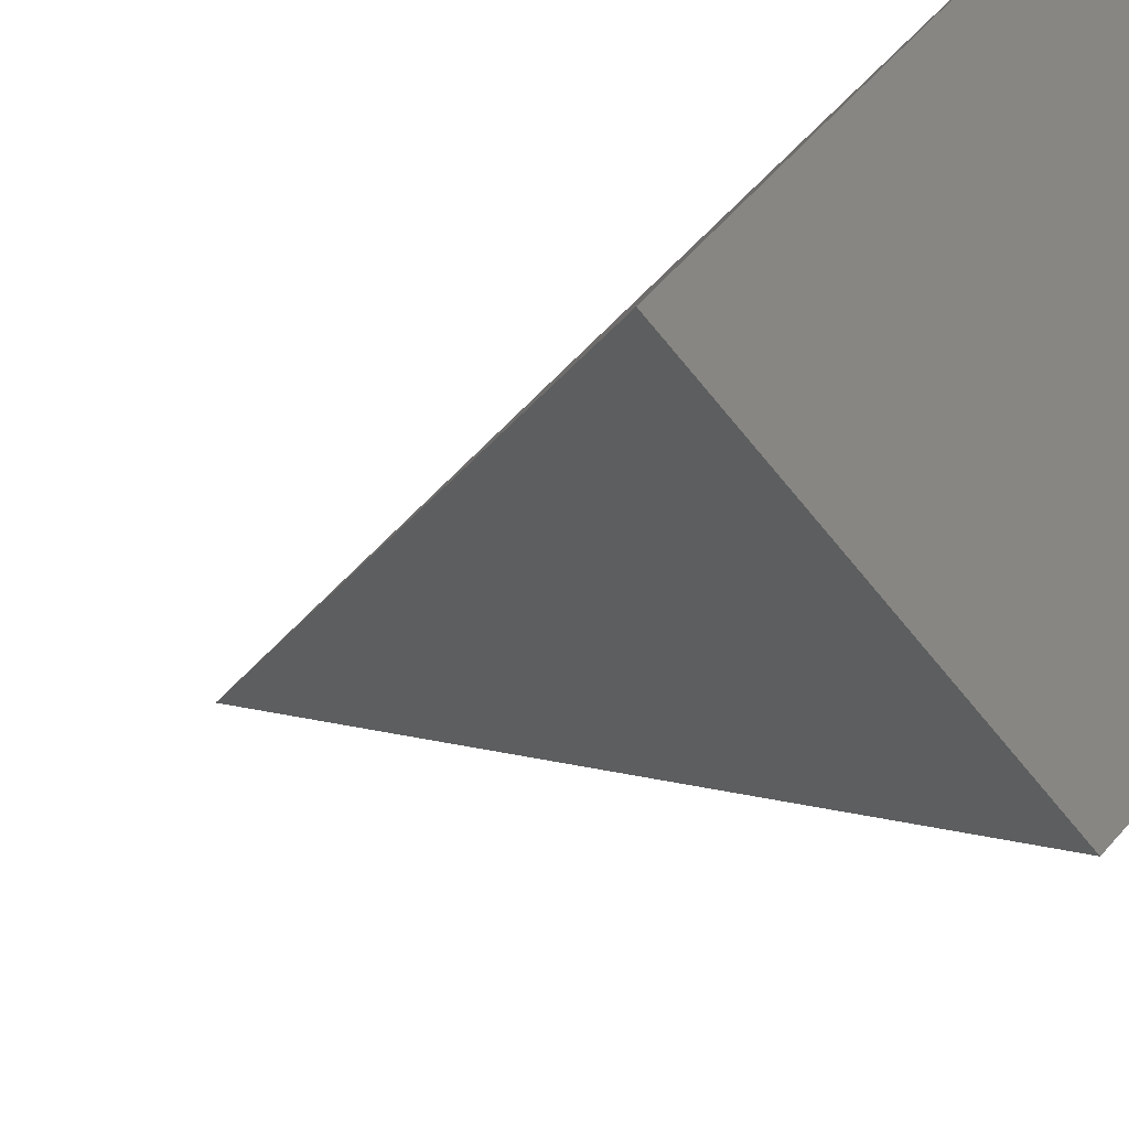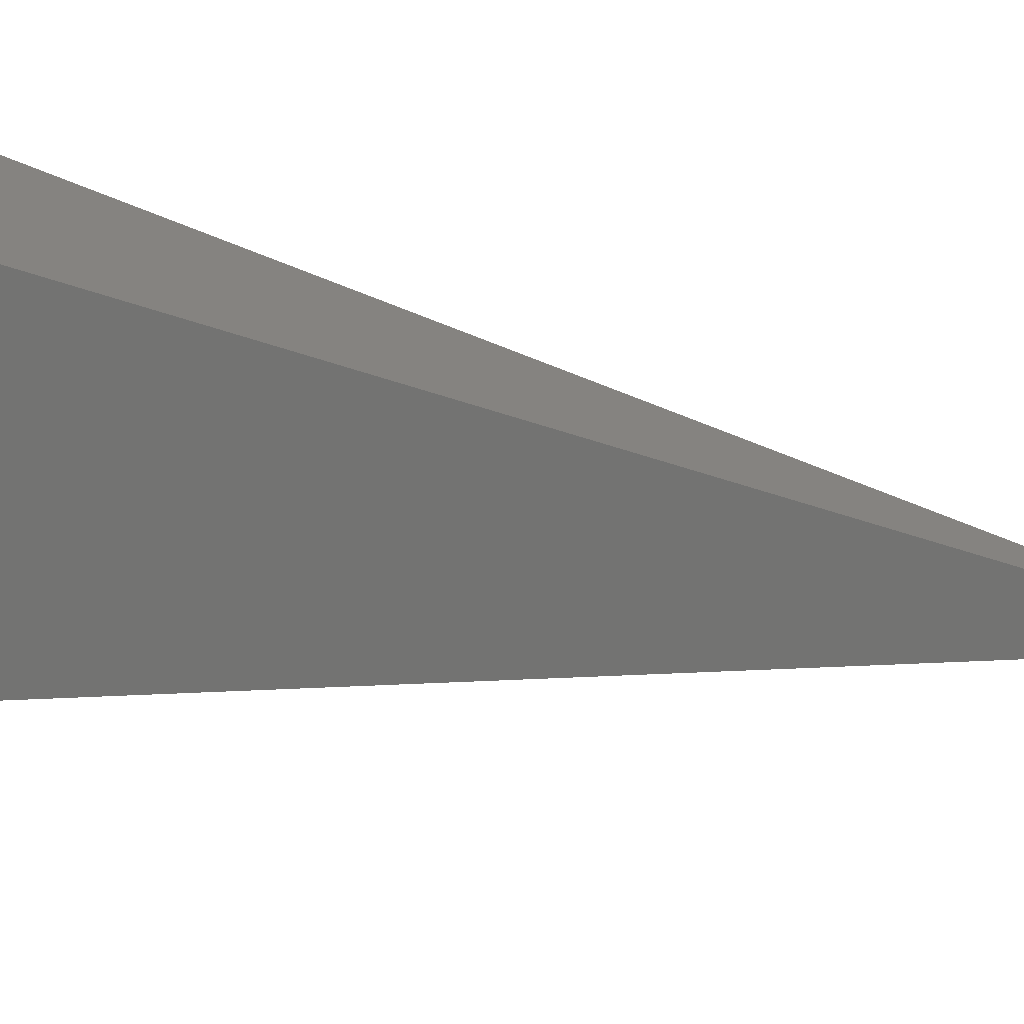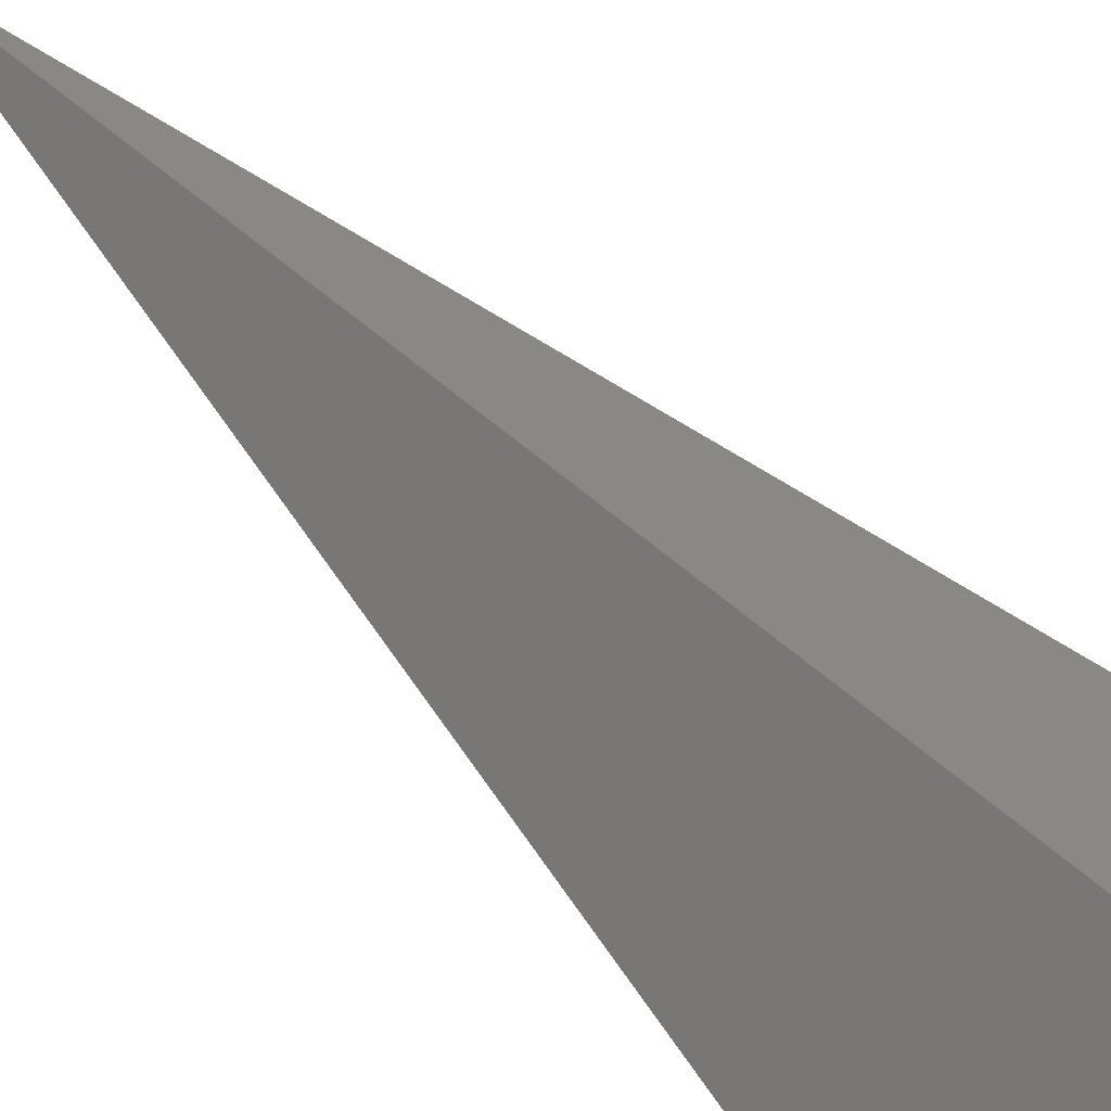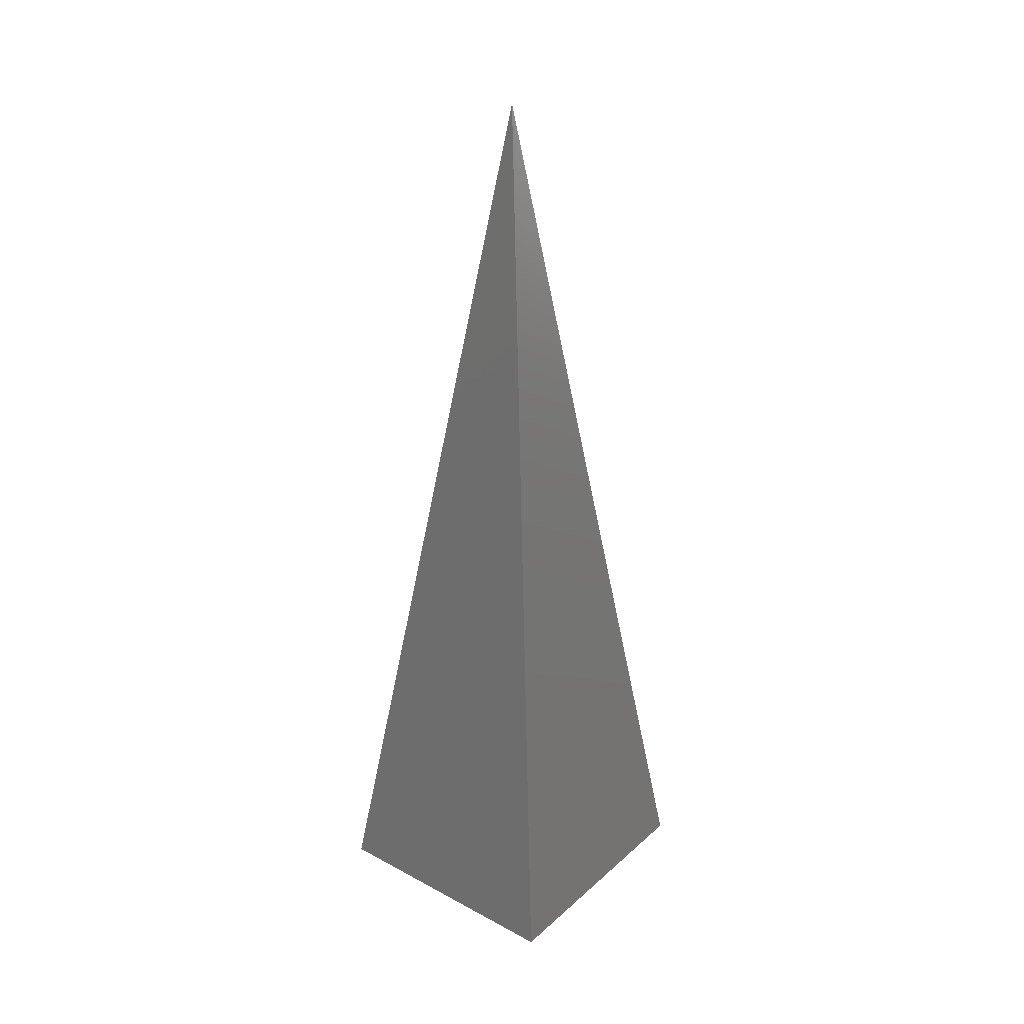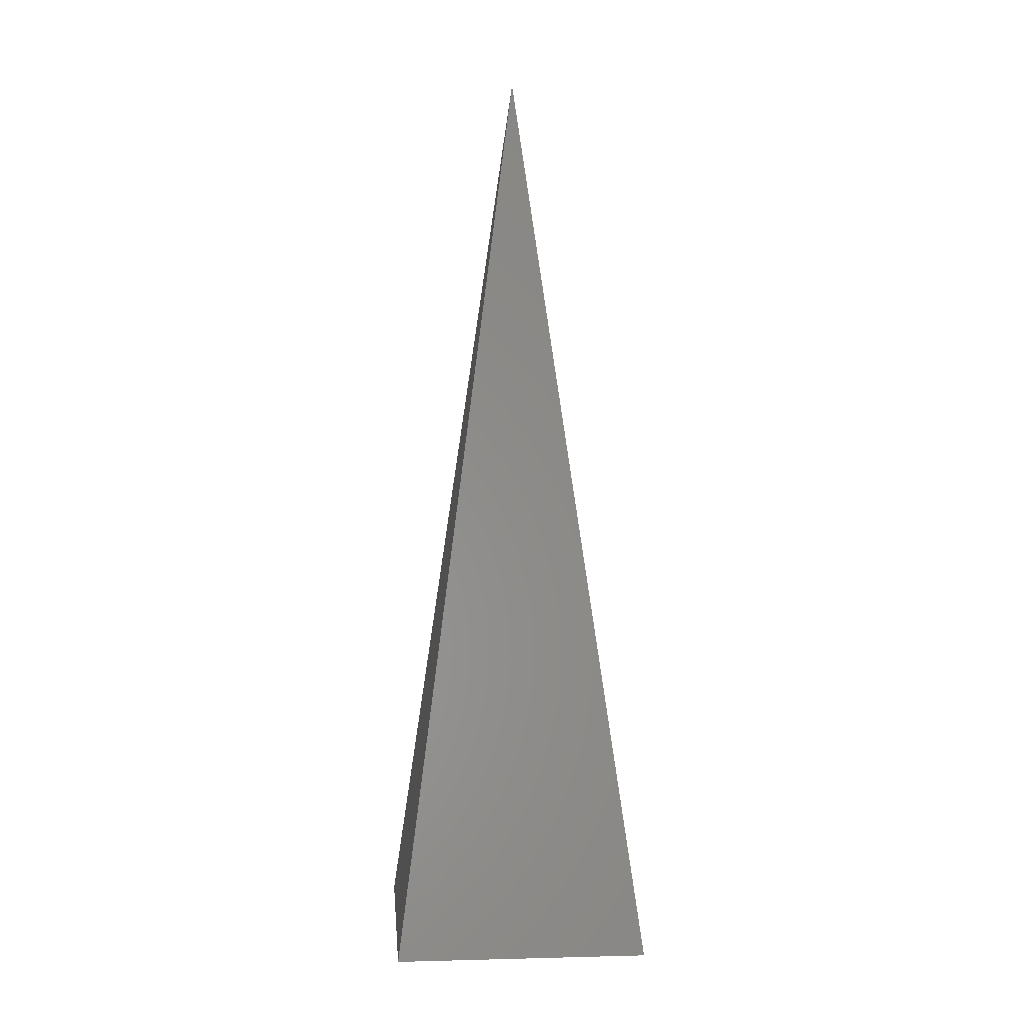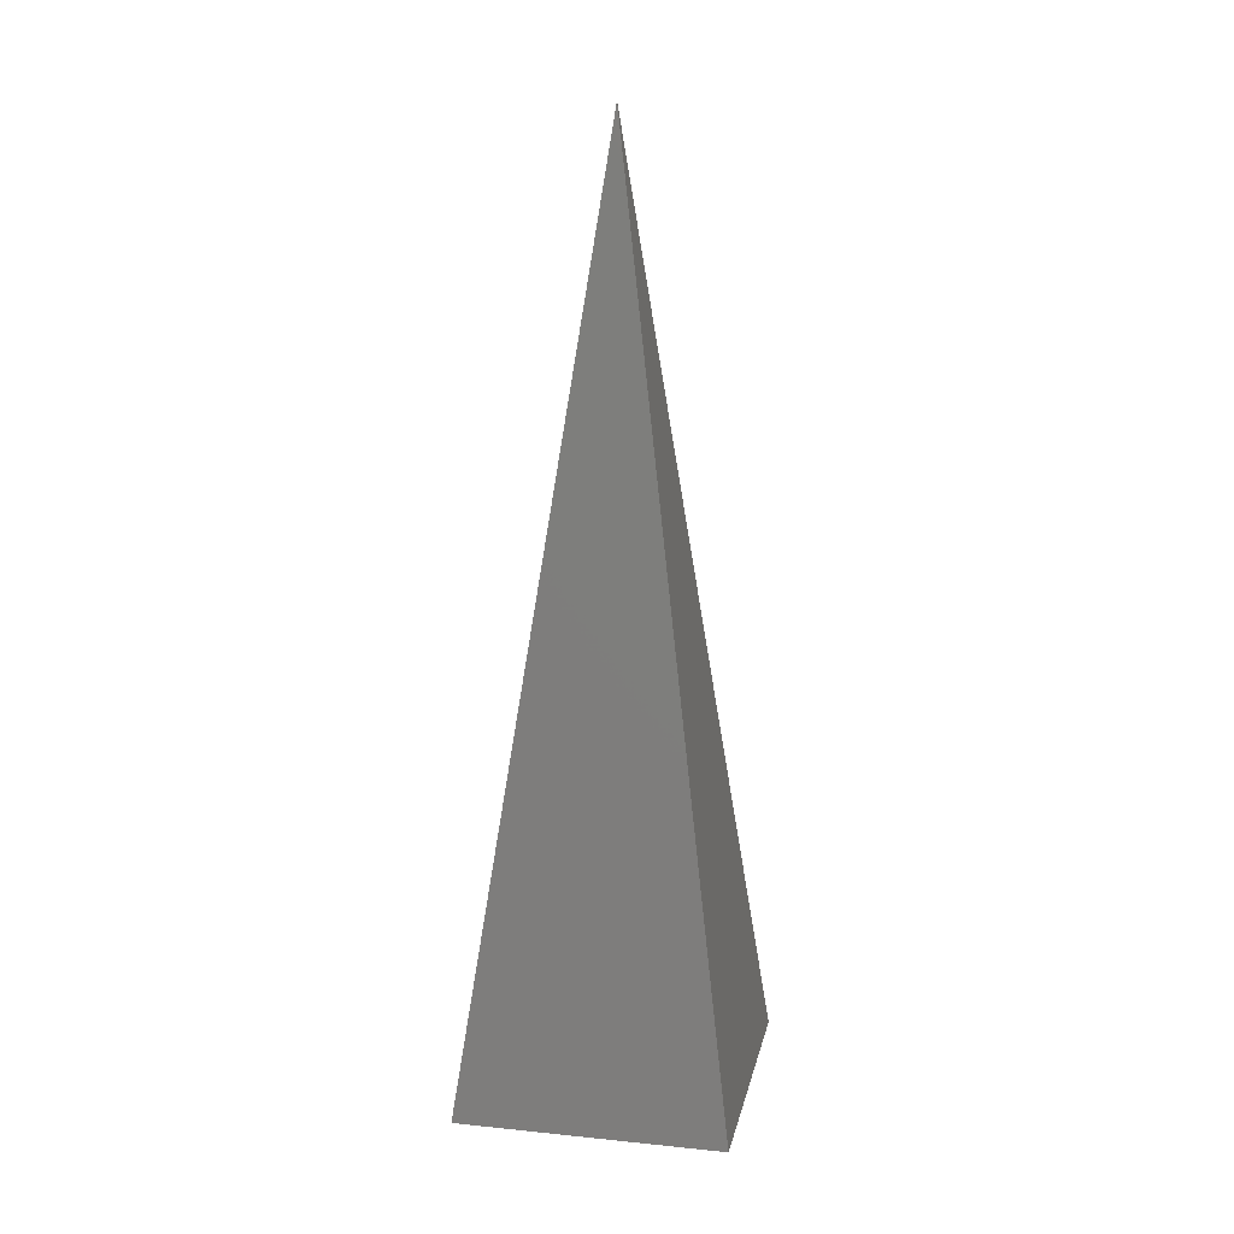
<metadata>
{"format":"stl","ext":"stl","renderer":"f3d","projection":"perspective","resolution":1024,"background":"white","views":[{"elev":-10.5,"azim":155.3,"up":"+Y"},{"elev":-25.1,"azim":-112.4,"up":"+Y"},{"elev":65.6,"azim":134.4,"up":"+Y"},{"elev":30.2,"azim":83.2,"up":"+Z"},{"elev":5.9,"azim":-49.5,"up":"+Z"},{"elev":16.9,"azim":56.7,"up":"+Z"}]}
</metadata>
<code>
# stl→obj: 7 verts, 8 faces
v 6.123e-17 1 0
v 1 0 0
v 0 0 0
v -1 1.225e-16 0
v -1.837e-16 -1 0
v 1 -2.449e-16 0
v 0 0 5
f 1 2 3
f 4 1 3
f 5 4 3
f 6 5 3
f 2 1 7
f 1 4 7
f 4 5 7
f 5 6 7

</code>
